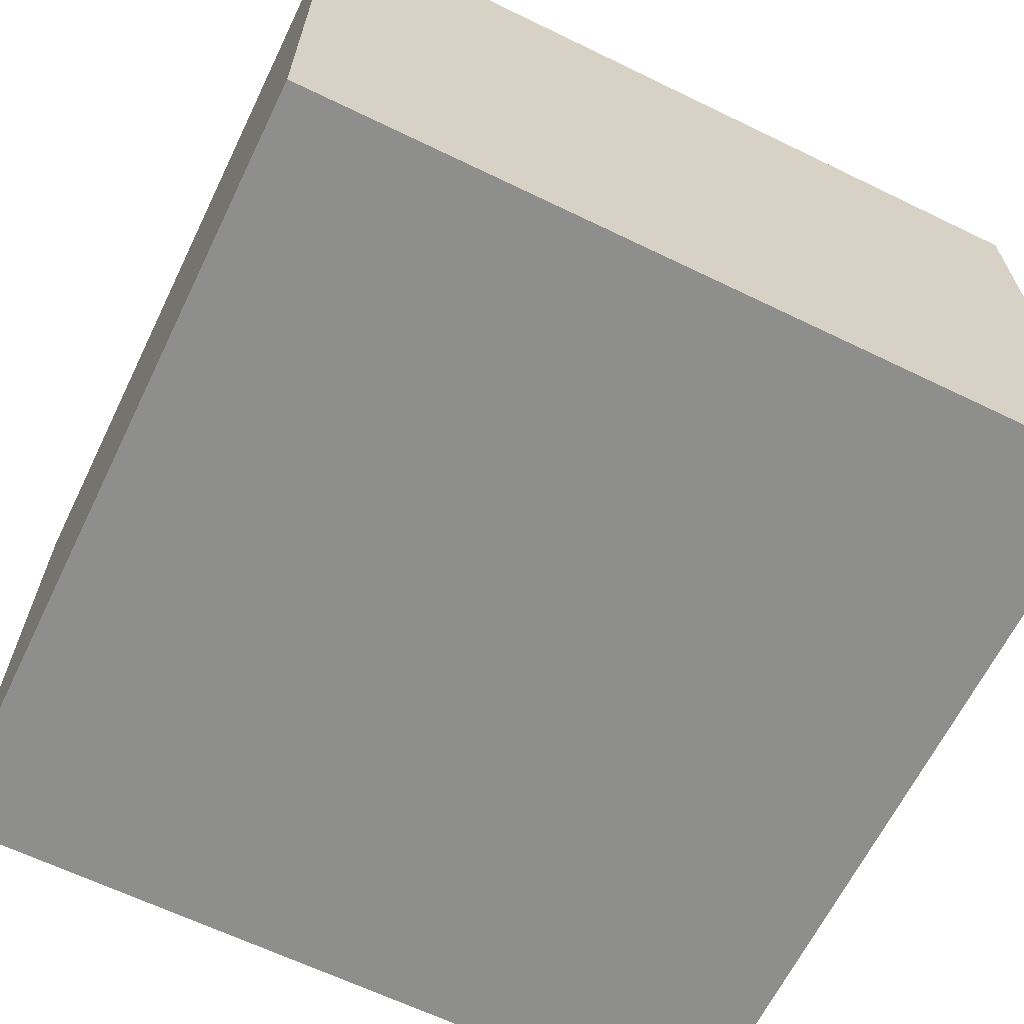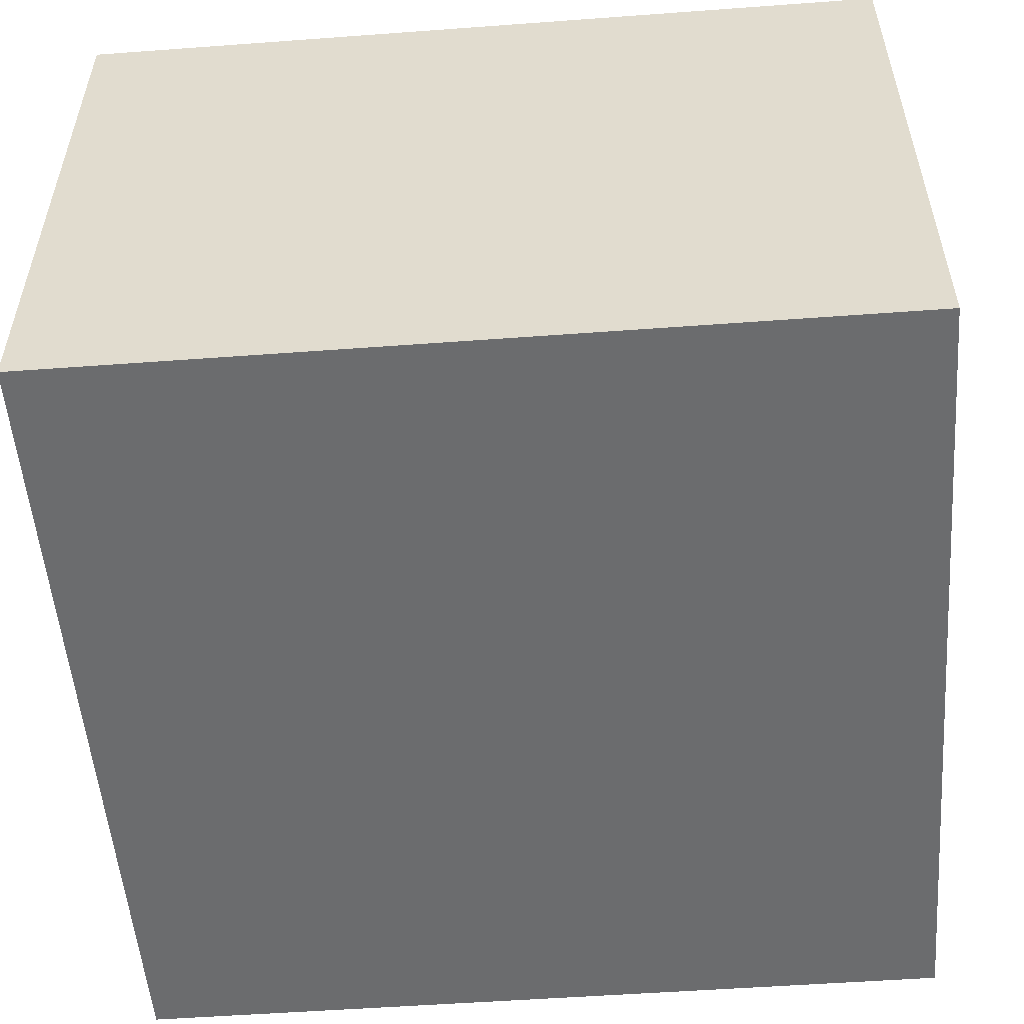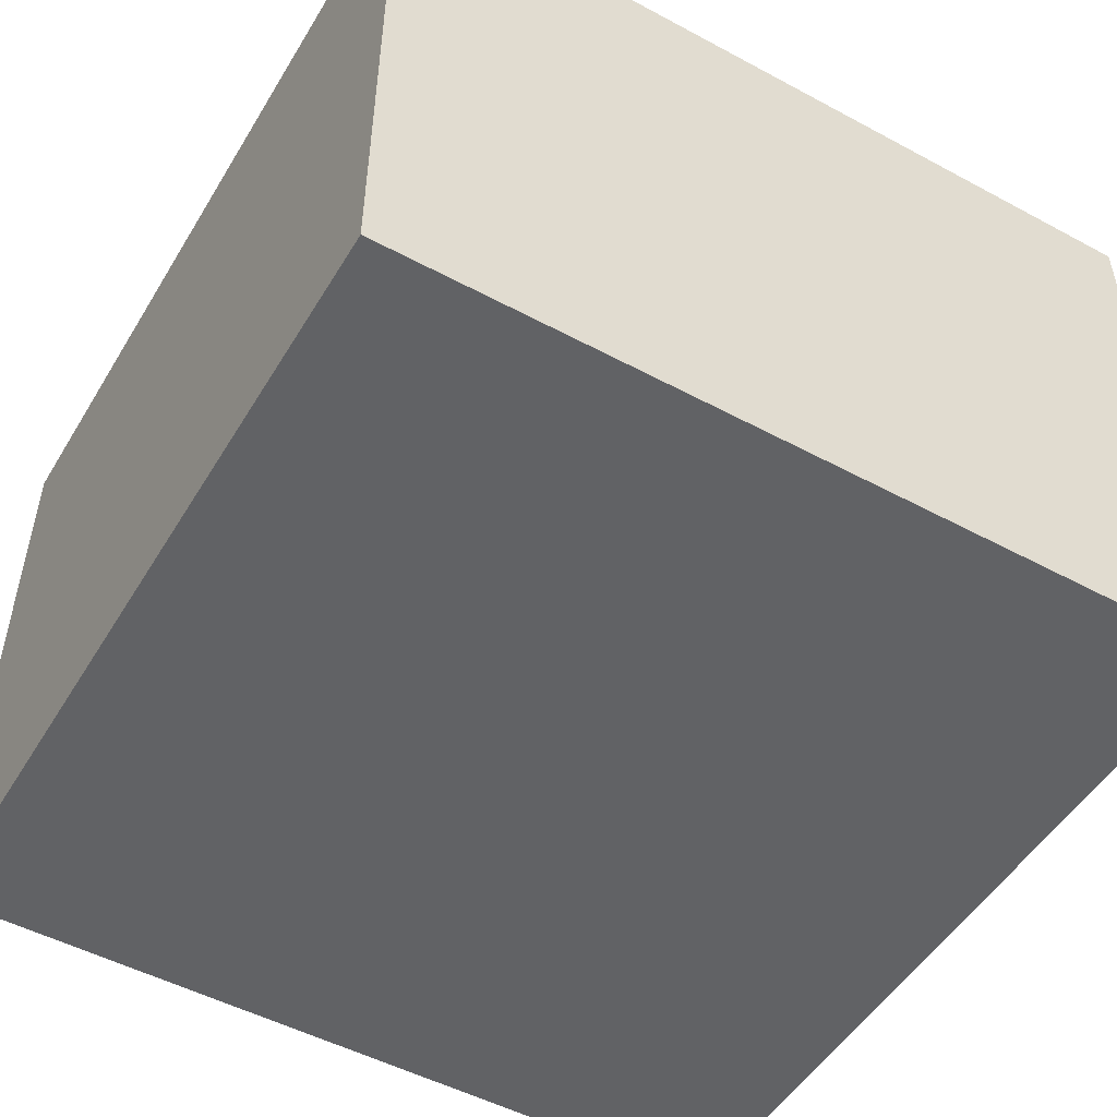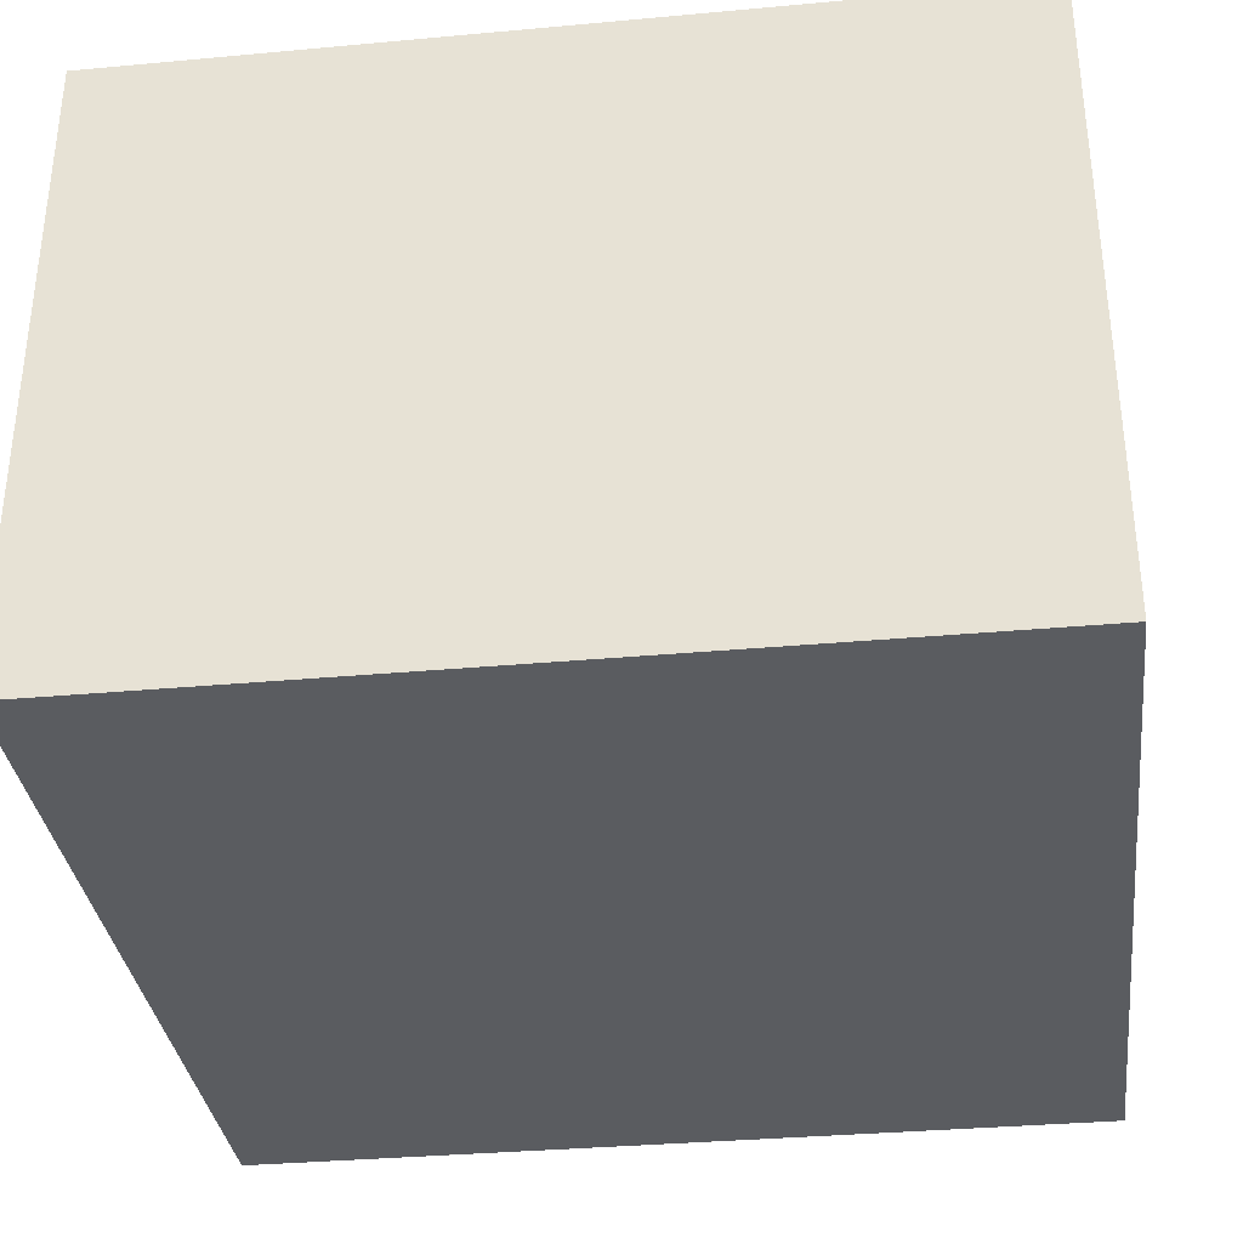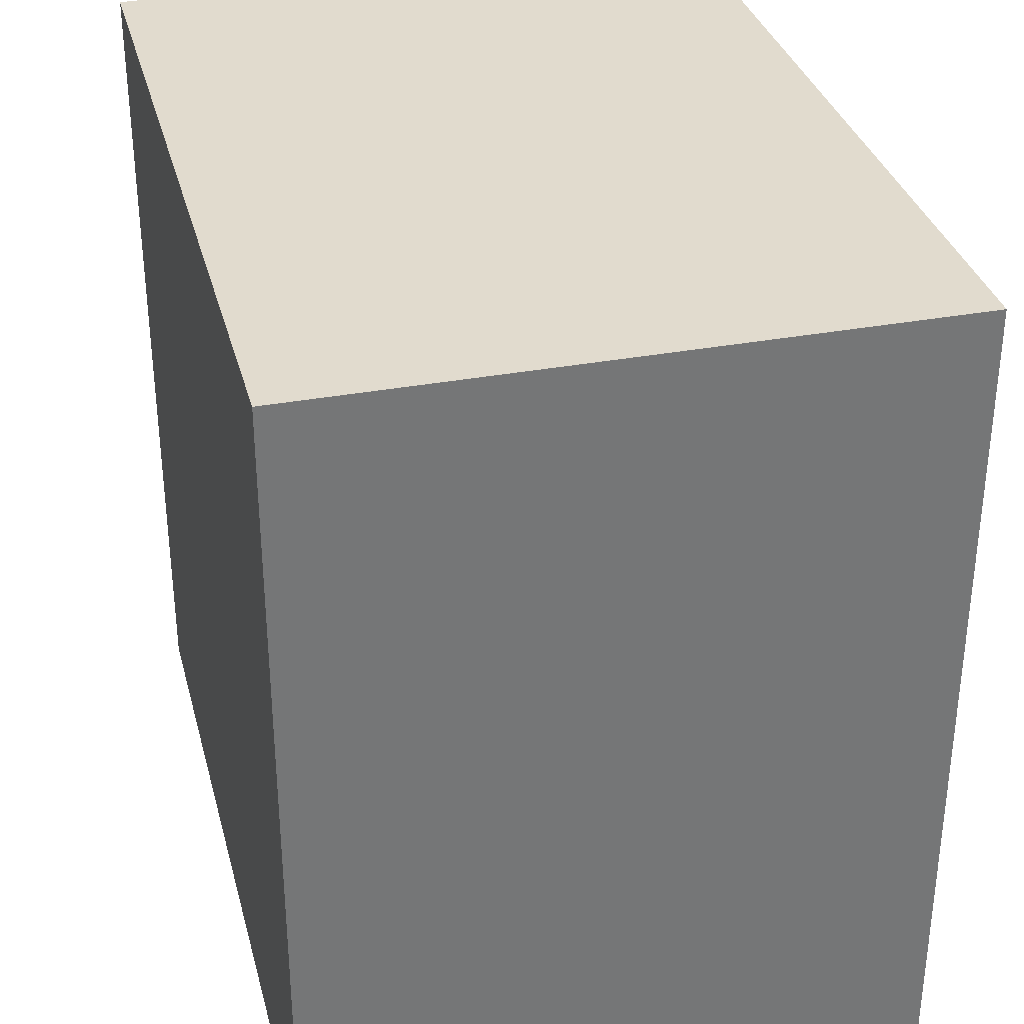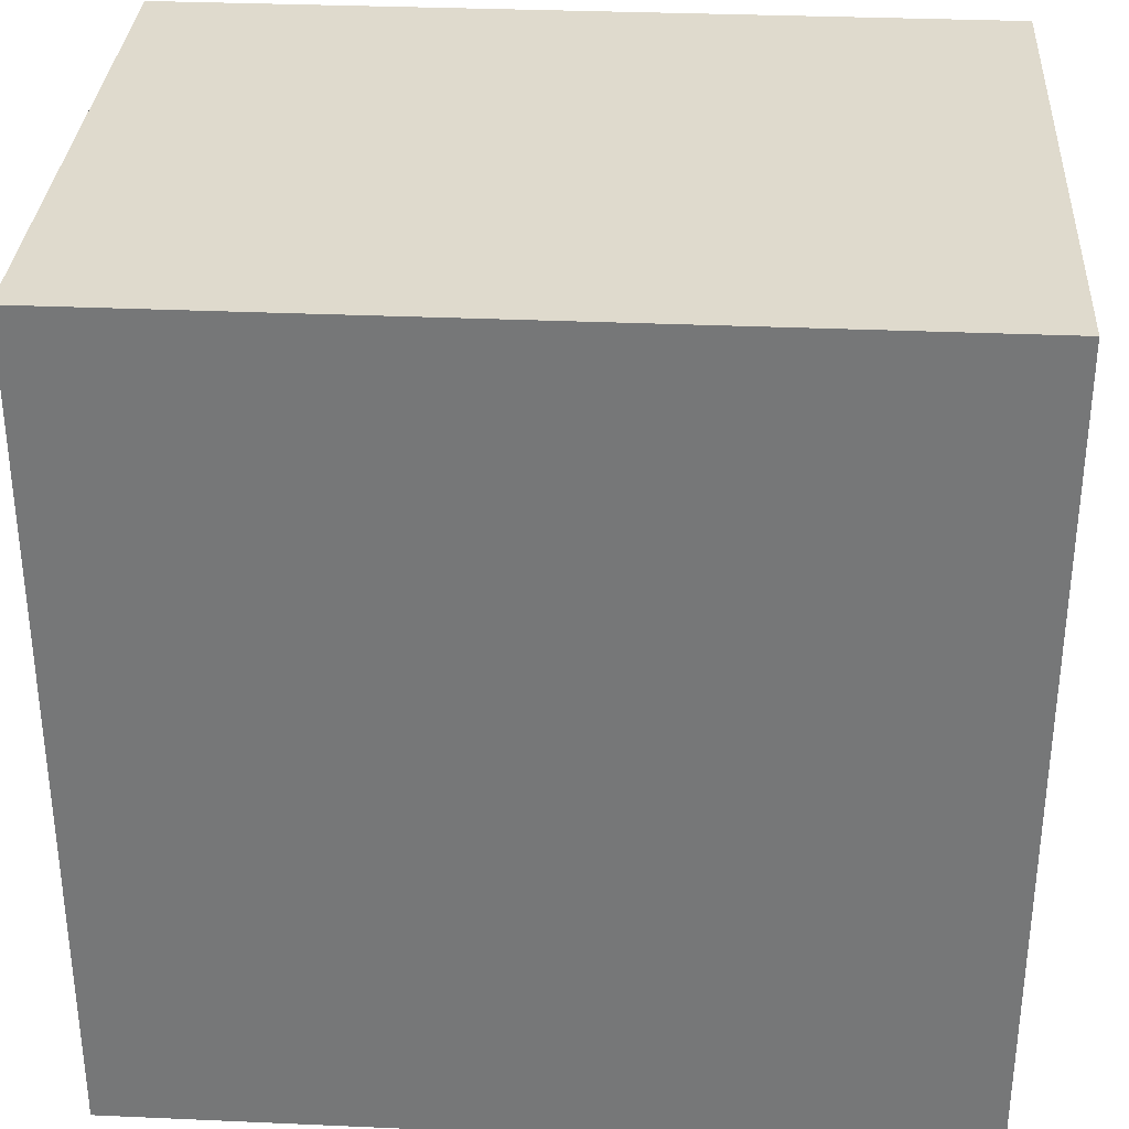
<metadata>
{"format":"obj","ext":"obj","renderer":"f3d","projection":"perspective","resolution":1024,"background":"white","views":[{"elev":-64.6,"azim":-116.0,"up":"+Y"},{"elev":-53.5,"azim":-175.5,"up":"+Y"},{"elev":-50.7,"azim":149.6,"up":"+Y"},{"elev":-33.9,"azim":97.1,"up":"+Y"},{"elev":33.6,"azim":-104.3,"up":"+Z"},{"elev":32.6,"azim":-176.5,"up":"+Z"}]}
</metadata>
<code>
g ENV_SingleStep01_MO
v -0.5 0 0.5
v -0.5 0.75 0.5
v 0.5 0.75 0.5
v 0.5 0 0.5
v -0.5 0.75 0.5
v -0.5 0.75 -0.5
v 0.5 0.75 -0.5
v 0.5 0.75 0.5
v -0.5 0.75 -0.5
v -0.5 0 -0.5
v 0.5 0 -0.5
v 0.5 0.75 -0.5
v -0.5 0 -0.5
v -0.5 0 0.5
v 0.5 0 0.5
v 0.5 0 -0.5
v 0.5 0 0.5
v 0.5 0.75 0.5
v 0.5 0.75 -0.5
v 0.5 0 -0.5
v -0.5 0 -0.5
v -0.5 0.75 -0.5
v -0.5 0.75 0.5
v -0.5 0 0.5
g ENV_SingleStep01_MO_0
f 3 2 1
f 4 3 1
f 7 6 5
f 8 7 5
f 11 10 9
f 12 11 9
f 15 14 13
f 16 15 13
f 19 18 17
f 20 19 17
f 23 22 21
f 24 23 21

</code>
